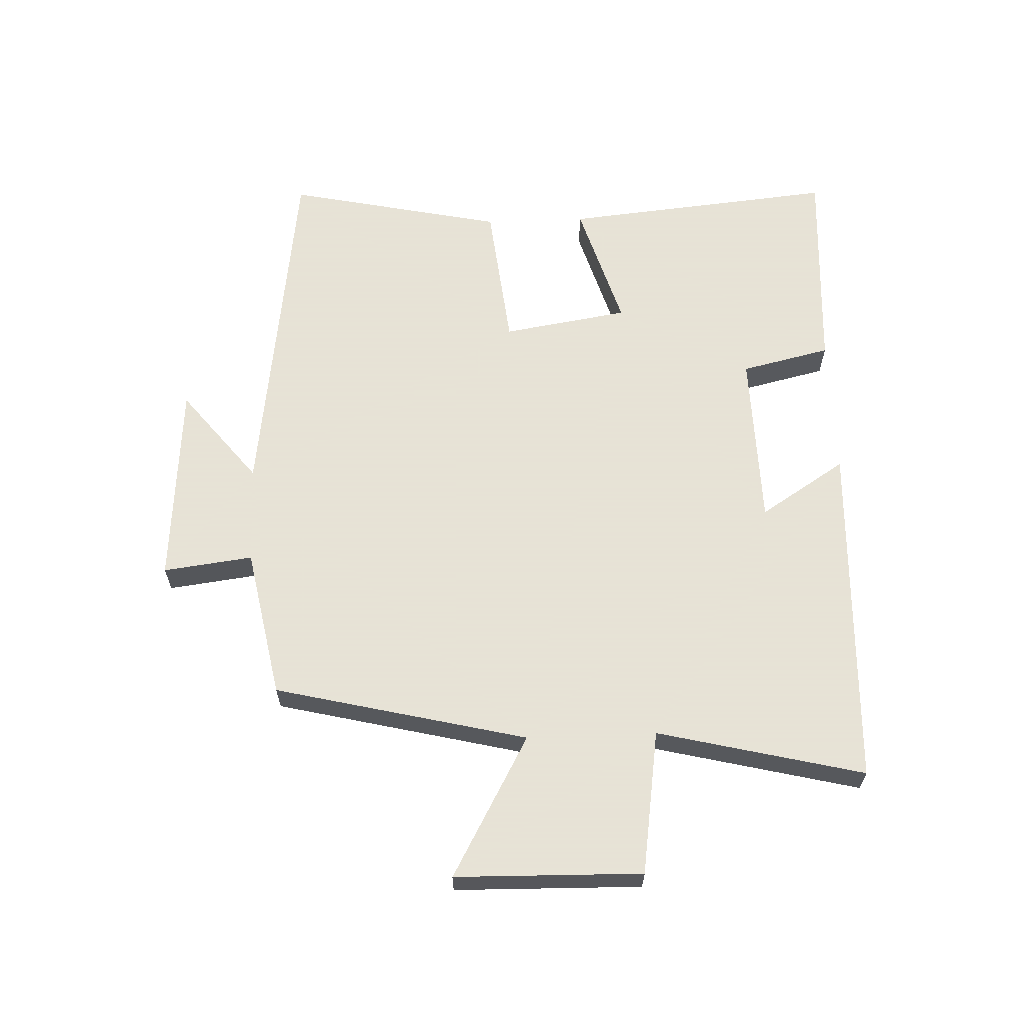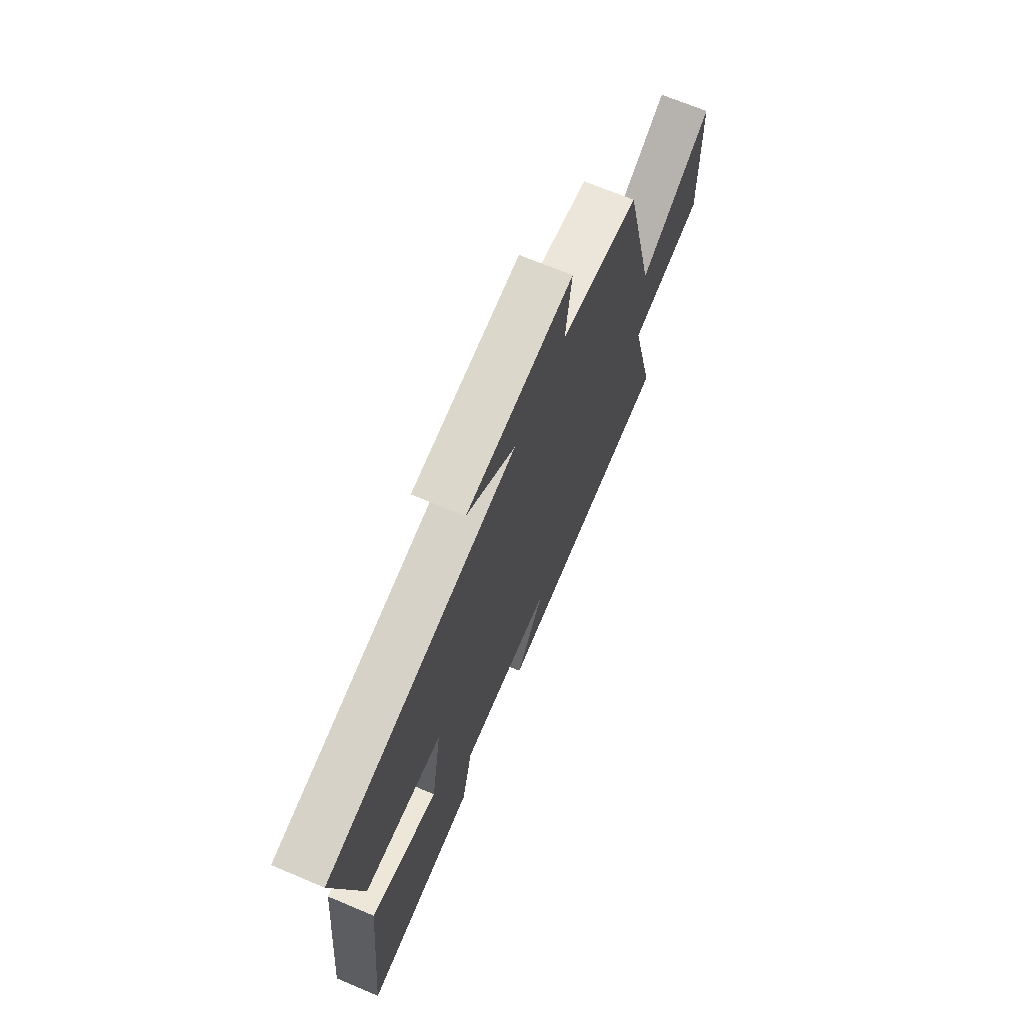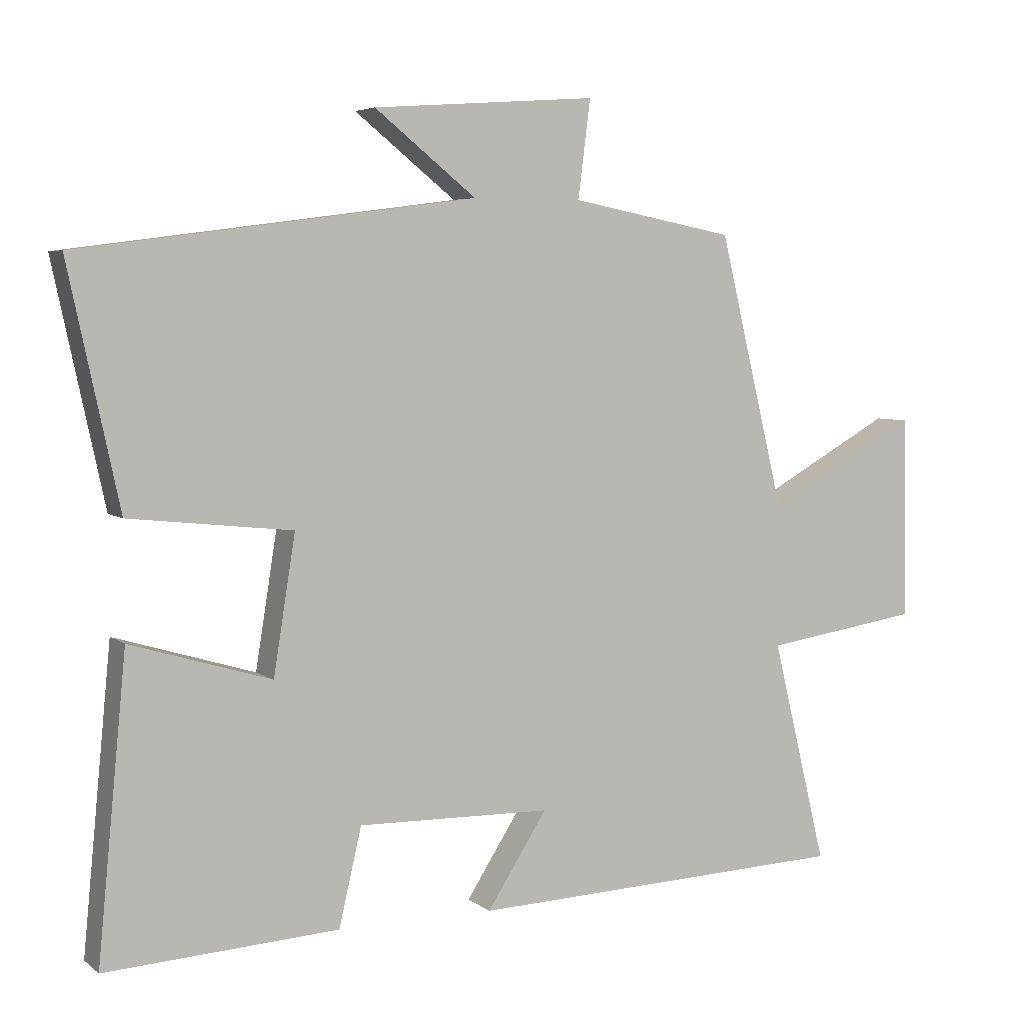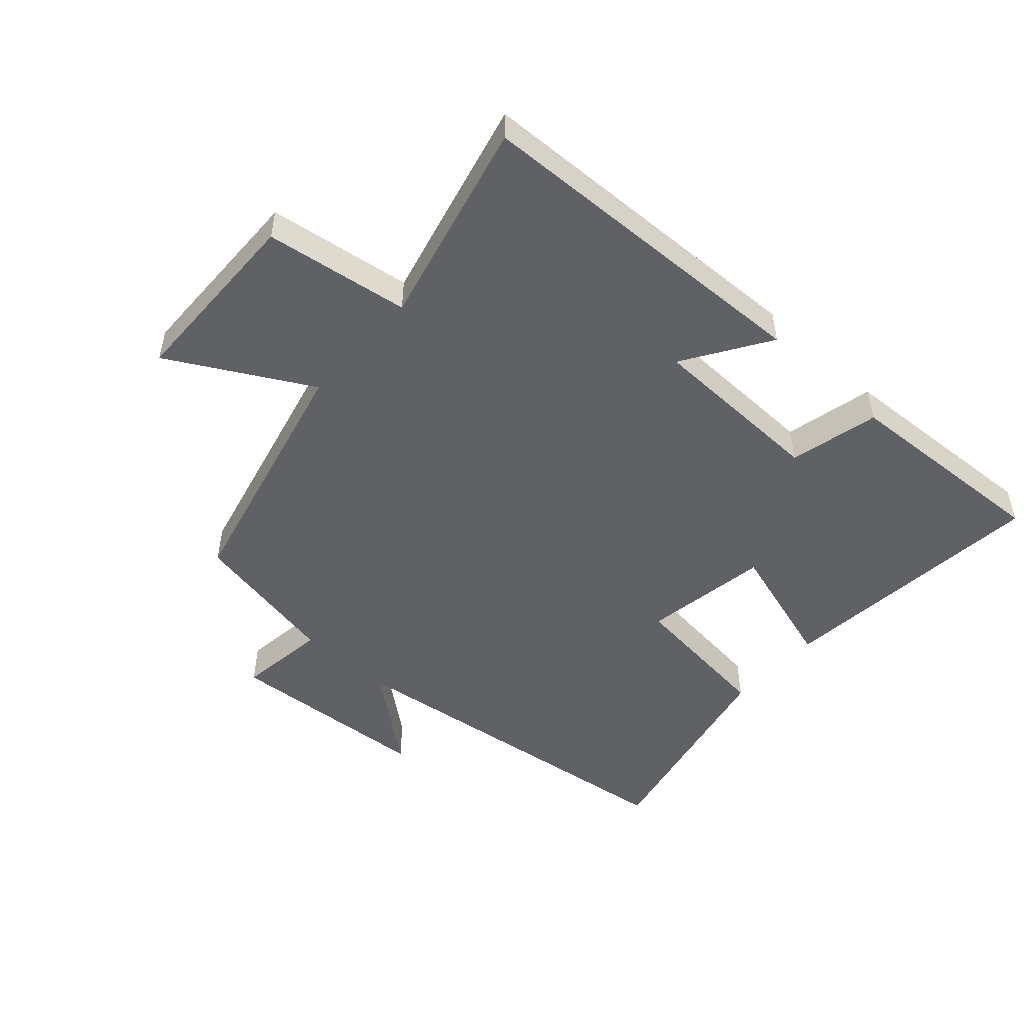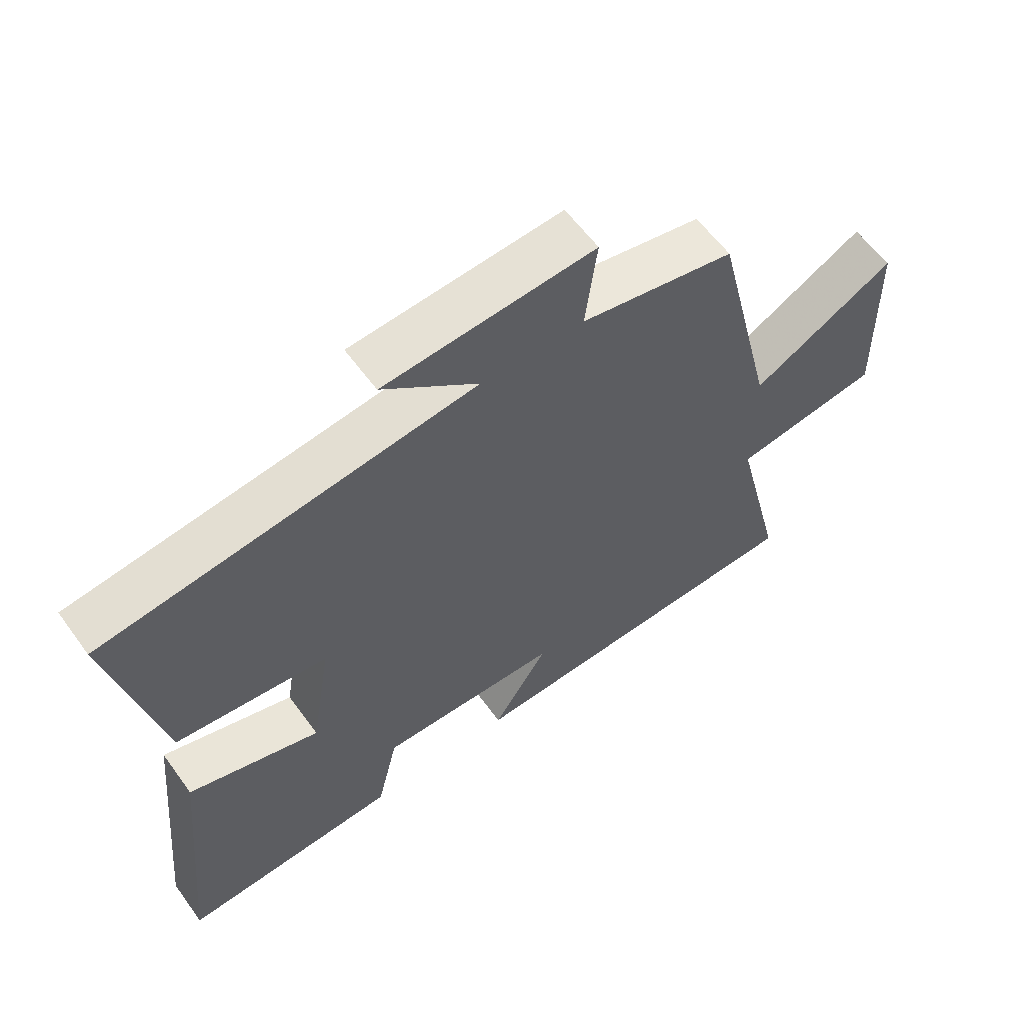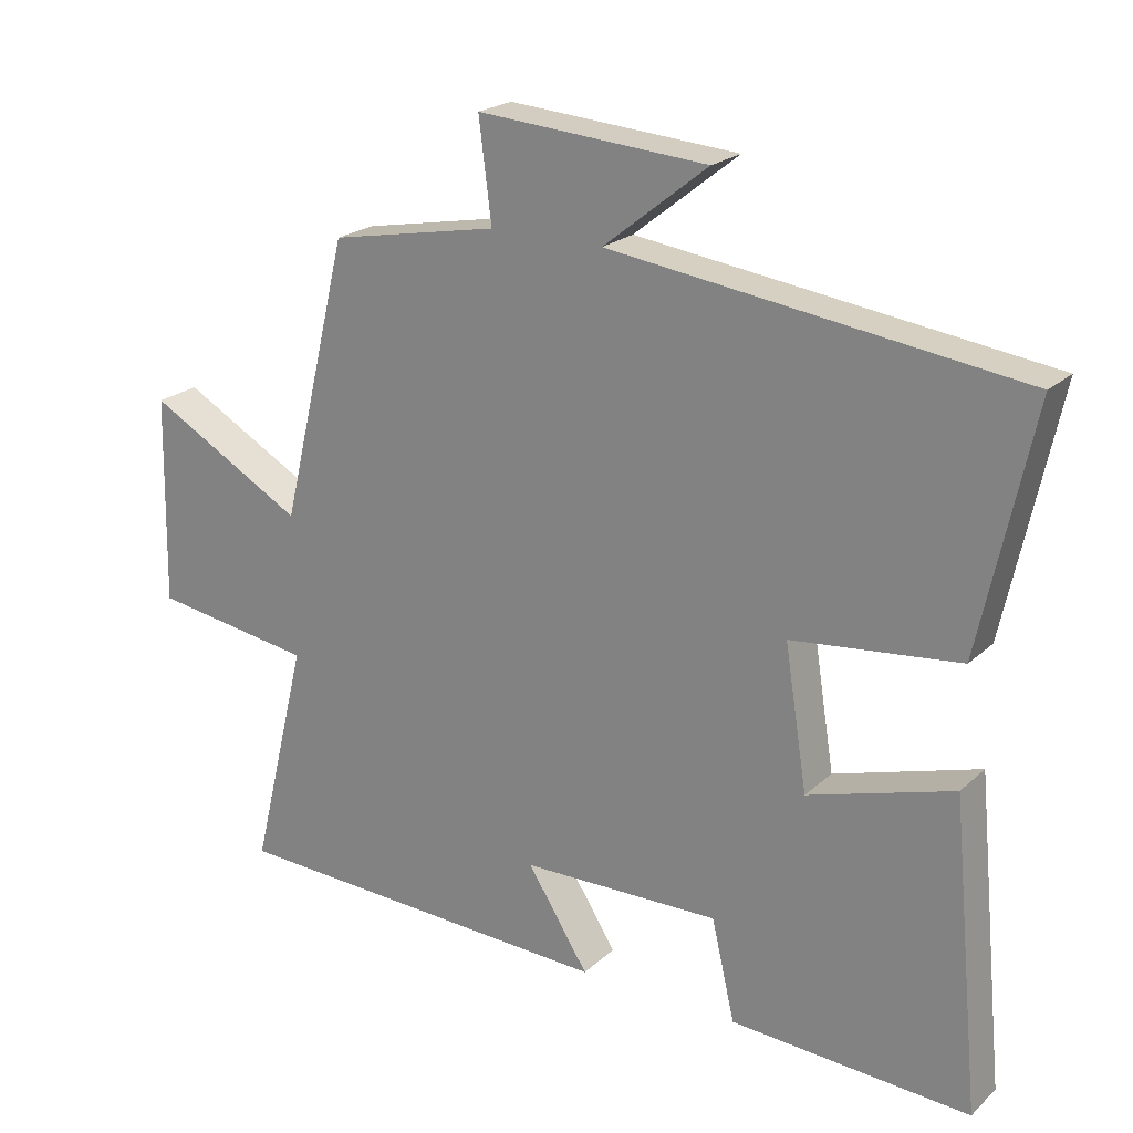
<metadata>
{"format":"obj","ext":"obj","renderer":"f3d","projection":"perspective","resolution":1024,"background":"white","views":[{"elev":62.8,"azim":87.8,"up":"+Y"},{"elev":69.1,"azim":-67.1,"up":"+Z"},{"elev":5.2,"azim":-25.9,"up":"+Z"},{"elev":-50.1,"azim":137.9,"up":"+Y"},{"elev":59.7,"azim":-35.8,"up":"+Z"},{"elev":21.8,"azim":-146.7,"up":"+Z"}]}
</metadata>
<code>
v 0.403 0.07 0.454
v 0.5 0.07 0.054
v 0.723 0.07 0.178
v 0.729 0.07 -0.118
v 0.5 0.07 -0.152
v 0.58 0.07 -0.479
v 0.025 0.07 -0.5
v 0.112 0.07 -0.364
v -0.17 0.07 -0.358
v -0.203 0.07 -0.5
v -0.542 0.07 -0.519
v -0.5 0.07 -0.085
v -0.295 0.07 -0.147
v -0.263 0.07 0.053
v -0.5 0.07 0.079
v -0.574 0.07 0.424
v 0.004 0.07 0.5
v -0.144 0.07 0.618
v 0.182 0.07 0.642
v 0.164 0.07 0.5
v 0.403 0 0.454
v 0.5 0 0.054
v 0.723 0 0.178
v 0.729 0 -0.118
v 0.5 0 -0.152
v 0.58 0 -0.479
v 0.025 0 -0.5
v 0.112 0 -0.364
v -0.17 0 -0.358
v -0.203 0 -0.5
v -0.542 0 -0.519
v -0.5 0 -0.085
v -0.295 0 -0.147
v -0.263 0 0.053
v -0.5 0 0.079
v -0.574 0 0.424
v 0.004 0 0.5
v -0.144 0 0.618
v 0.182 0 0.642
v 0.164 0 0.5
f 17 18 19 20
f 17 20 1 2
f 14 15 16 17
f 13 14 17 2
f 10 11 12 13
f 9 10 13
f 8 9 13 2
f 5 6 7 8
f 5 8 2 3
f 3 4 5
f 40 39 38 37
f 22 21 40 37
f 37 36 35 34
f 22 37 34 33
f 33 32 31 30
f 33 30 29
f 22 33 29 28
f 28 27 26 25
f 23 22 28 25
f 25 24 23
f 1 21 22 2
f 2 22 23 3
f 3 23 24 4
f 4 24 25 5
f 5 25 26 6
f 6 26 27 7
f 7 27 28 8
f 8 28 29 9
f 9 29 30 10
f 10 30 31 11
f 11 31 32 12
f 12 32 33 13
f 13 33 34 14
f 14 34 35 15
f 15 35 36 16
f 16 36 37 17
f 17 37 38 18
f 18 38 39 19
f 19 39 40 20
f 20 40 21 1

</code>
